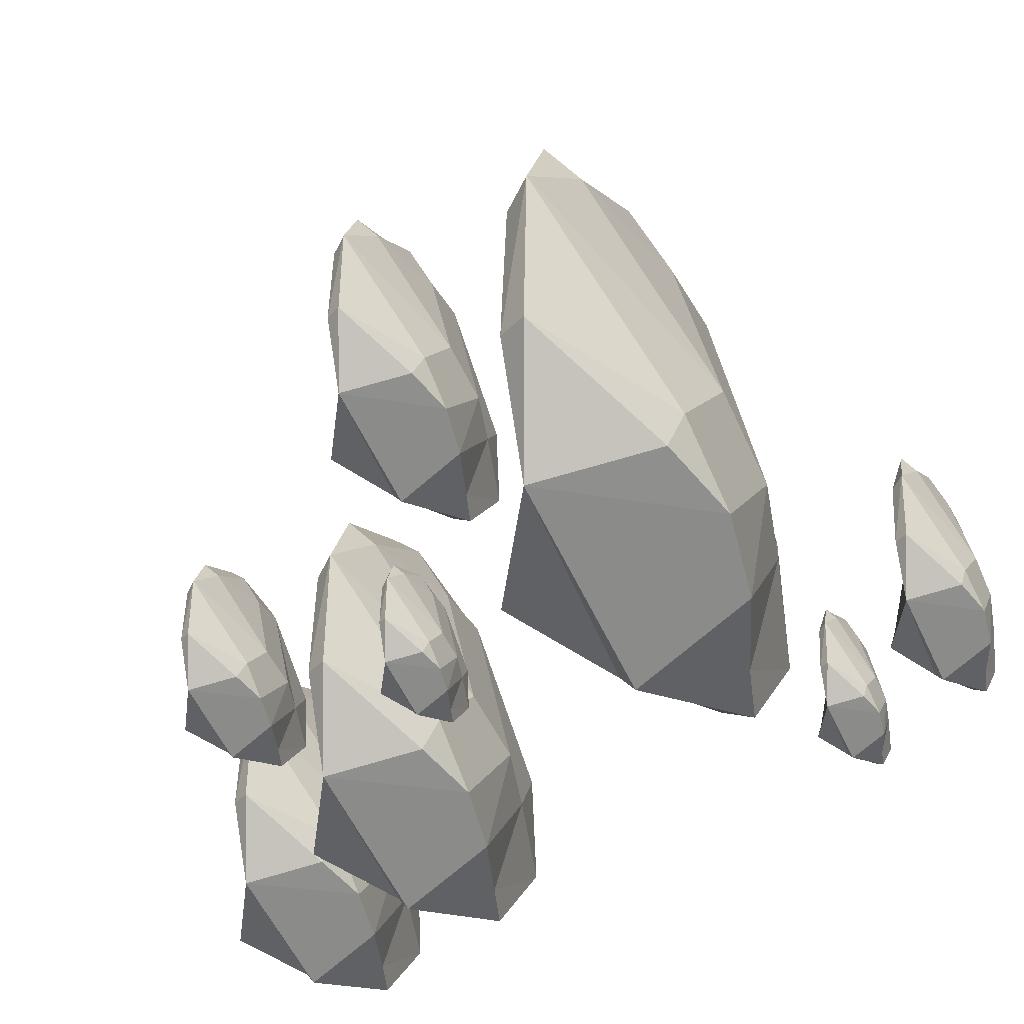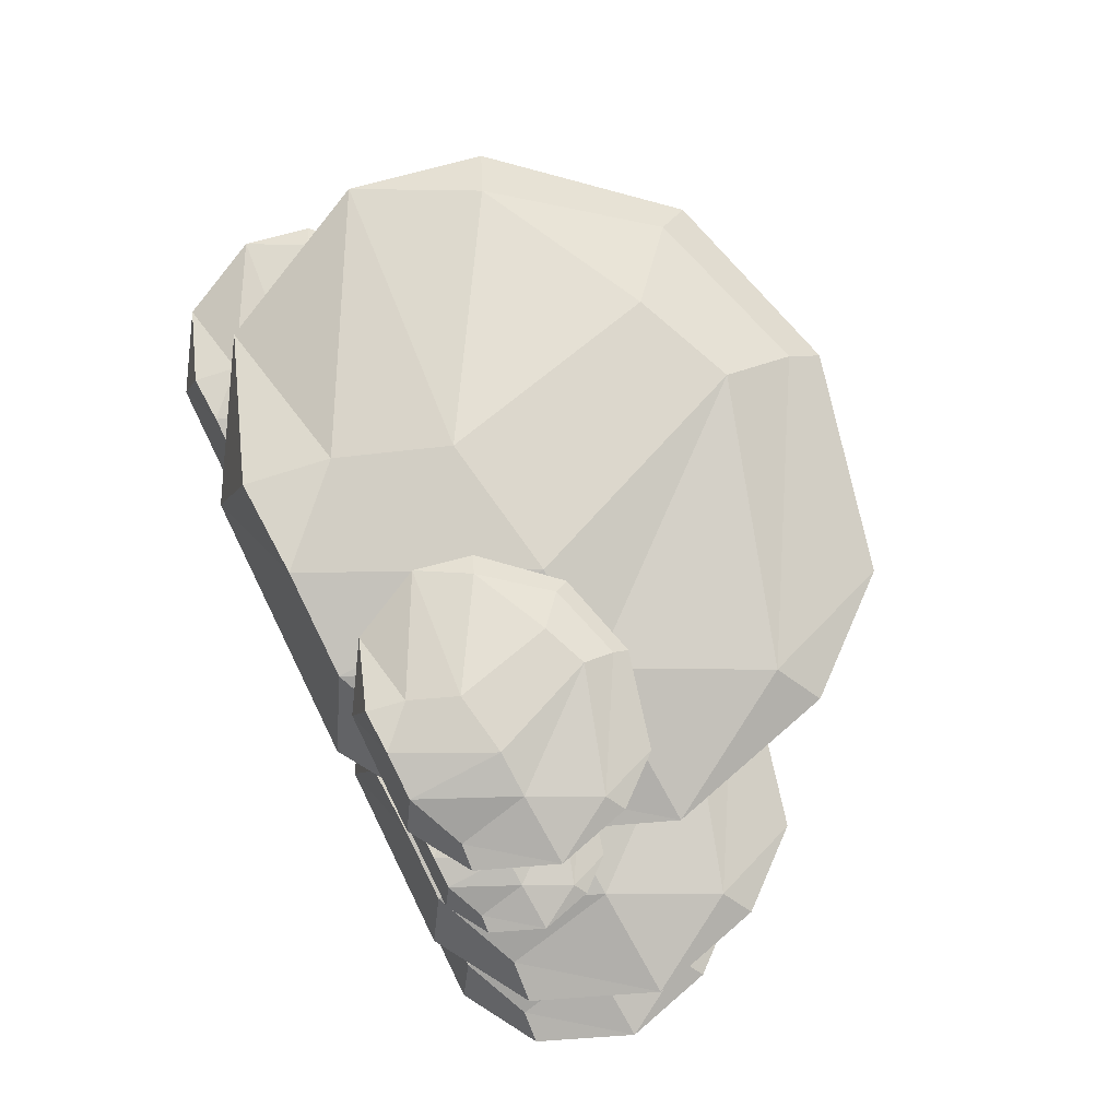
<metadata>
{"format":"obj","ext":"obj","renderer":"f3d","projection":"perspective","resolution":1024,"background":"white","views":[{"elev":-59.6,"azim":116.8,"up":"+Z"},{"elev":75.0,"azim":-116.0,"up":"+Y"}]}
</metadata>
<code>
v -0.1206 0.5203 0.03123
v -0.1817 0.5033 -0.01952
v -0.3246 0.4918 -0.003763
v -0.3957 0.5246 0.03225
v -0.4291 0.5433 0.1147
v -0.4106 0.541 0.1987
v -0.3662 0.5322 0.25
v -0.2602 0.5379 0.2777
v -0.1658 0.536 0.2471
v -0.08859 0.5403 0.1078
v -0.1127 0.5382 0.0236
v -0.201 0.5781 -0.006184
v -0.2549 0.5902 -0.004524
v -0.309 0.5786 -0.004047
v -0.3729 0.5524 0.02661
v -0.4406 0.5576 0.1147
v -0.3978 0.5753 0.1874
v -0.2593 0.5785 0.2649
v -0.1714 0.5813 0.2387
v -0.1119 0.5761 0.1664
v -0.07444 0.5595 0.108
v -0.2103 0.5868 0.0378
v -0.3608 0.5838 0.1081
v -0.2585 0.5928 0.2297
v -0.2056 0.5922 0.2087
v -0.3092 0.5989 0.1053
v -0.2355 0.603 0.09275
v -0.1957 0.5072 0.06376
v -0.2535 0.5377 0.1639
v -0.2535 0.5128 0.0647
v -0.3115 0.5045 0.06377
v -0.3524 0.5118 0.08433
v -0.3752 0.5392 0.1384
v -0.3279 0.5425 0.2179
v -0.2568 0.5502 0.2398
v -0.1942 0.5453 0.215
v -0.1331 0.5397 0.1315
v -0.3128 0.5318 0.1558
v -0.187 0.535 0.1544
v -0.3254 0.5002 -0.0195
v -0.4026 0.5421 0.0248
v -0.4177 0.5627 0.2016
v -0.3714 0.5576 0.2562
v -0.2609 0.5613 0.2828
v -0.1609 0.5627 0.256
v -0.08933 0.5635 0.1762
v -0.2536 0.4535 -0.004961
v -0.2536 0.4648 0.02791
v -0.2576 0.3509 0.0212
v -0.299 0.3393 -0.01325
v -0.396 0.3315 -0.002554
v -0.4443 0.3537 0.0219
v -0.467 0.3665 0.07784
v -0.4544 0.3649 0.1349
v -0.4243 0.3589 0.1697
v -0.3523 0.3628 0.1885
v -0.2882 0.3615 0.1677
v -0.2358 0.3644 0.07318
v -0.2522 0.363 0.01602
v -0.3121 0.3901 -0.004198
v -0.3487 0.3983 -0.003071
v -0.3854 0.3904 -0.002747
v -0.4288 0.3726 0.01806
v -0.4747 0.3762 0.07787
v -0.4457 0.3882 0.1272
v -0.3517 0.3903 0.1798
v -0.292 0.3922 0.1621
v -0.2516 0.3887 0.113
v -0.2262 0.3774 0.07333
v -0.3184 0.396 0.02566
v -0.4206 0.394 0.0734
v -0.3511 0.4001 0.1559
v -0.3153 0.3997 0.1417
v -0.3856 0.4042 0.07151
v -0.3356 0.407 0.06296
v -0.3085 0.3419 0.04328
v -0.3478 0.3627 0.1113
v -0.3478 0.3458 0.04392
v -0.3871 0.3401 0.04329
v -0.4149 0.3451 0.05725
v -0.4304 0.3637 0.09397
v -0.3983 0.3659 0.1479
v -0.35 0.3711 0.1628
v -0.3075 0.3678 0.1459
v -0.266 0.364 0.08927
v -0.388 0.3586 0.1058
v -0.3026 0.3608 0.1048
v -0.3966 0.3372 -0.01324
v -0.449 0.3656 0.01684
v -0.4592 0.3796 0.1368
v -0.4278 0.3762 0.1739
v -0.3528 0.3787 0.192
v -0.2849 0.3796 0.1738
v -0.2363 0.3802 0.1196
v -0.3478 0.3055 -0.003368
v -0.3478 0.3132 0.01895
v 0.3756 0.1725 0.07731
v 0.2244 0.1304 -0.04833
v -0.1293 0.1018 -0.009315
v -0.3055 0.183 0.07986
v -0.3881 0.2295 0.2839
v -0.3423 0.2238 0.4919
v -0.2324 0.2018 0.6189
v 0.03011 0.216 0.6874
v 0.2639 0.2113 0.6118
v 0.455 0.222 0.2669
v 0.3952 0.2167 0.05844
v 0.1766 0.3156 -0.01531
v 0.04312 0.3456 -0.0112
v -0.0907 0.3168 -0.01002
v -0.2488 0.2518 0.06588
v -0.4164 0.2648 0.284
v -0.3106 0.3087 0.4639
v 0.03247 0.3164 0.6557
v 0.2501 0.3233 0.5911
v 0.3974 0.3105 0.412
v 0.49 0.2694 0.2674
v 0.1537 0.3372 0.09359
v -0.2189 0.3297 0.2677
v 0.03442 0.352 0.5687
v 0.1652 0.3505 0.5167
v -0.09126 0.367 0.2608
v 0.09123 0.3772 0.2296
v 0.1898 0.1399 0.1579
v 0.0466 0.2156 0.4058
v 0.04661 0.1539 0.1602
v -0.09684 0.1333 0.1579
v -0.1981 0.1515 0.2088
v -0.2546 0.2193 0.3427
v -0.1375 0.2273 0.5395
v 0.03856 0.2464 0.5936
v 0.1935 0.2344 0.5322
v 0.3447 0.2204 0.3256
v -0.1001 0.2008 0.3858
v 0.2115 0.2087 0.3822
v -0.1314 0.1226 -0.04829
v -0.3225 0.2263 0.0614
v -0.3599 0.2774 0.4991
v -0.2452 0.2648 0.6342
v 0.0285 0.274 0.7001
v 0.2761 0.2774 0.6339
v 0.4532 0.2794 0.4363
v 0.04649 0.006959 -0.01228
v 0.0465 0.03502 0.0691
v 0.5158 -0.004892 0.03858
v 0.4403 -0.0259 -0.02412
v 0.2638 -0.04018 -0.004648
v 0.1759 0.000348 0.03985
v 0.1347 0.02354 0.1417
v 0.1575 0.02071 0.2454
v 0.2124 0.009733 0.3088
v 0.3433 0.01683 0.343
v 0.46 0.01445 0.3053
v 0.5554 0.01983 0.1332
v 0.5255 0.01716 0.02916
v 0.4164 0.0665 -0.007639
v 0.3498 0.08149 -0.00559
v 0.2831 0.06714 -0.005
v 0.2041 0.03469 0.03287
v 0.1205 0.04118 0.1417
v 0.1733 0.06307 0.2315
v 0.3445 0.06692 0.3272
v 0.4531 0.07038 0.295
v 0.5266 0.06399 0.2056
v 0.5728 0.04346 0.1335
v 0.405 0.07729 0.0467
v 0.2191 0.07357 0.1336
v 0.3455 0.08469 0.2838
v 0.4108 0.08393 0.2578
v 0.2828 0.09219 0.1301
v 0.3738 0.09727 0.1146
v 0.423 -0.02114 0.07878
v 0.3516 0.01664 0.2025
v 0.3516 -0.01414 0.07993
v 0.28 -0.02445 0.07878
v 0.2295 -0.01539 0.1042
v 0.2013 0.01849 0.171
v 0.2597 0.02247 0.2692
v 0.3476 0.032 0.2962
v 0.4249 0.02601 0.2656
v 0.5003 0.019 0.1625
v 0.2784 0.009243 0.1925
v 0.4338 0.0132 0.1907
v 0.2627 -0.0298 -0.02409
v 0.1674 0.02198 0.03064
v 0.1487 0.04744 0.249
v 0.206 0.04117 0.3165
v 0.3425 0.04574 0.3494
v 0.4661 0.04744 0.3163
v 0.5545 0.04845 0.2177
v 0.3515 -0.08749 -0.006129
v 0.3515 -0.07349 0.03448
v 0.08404 -0.162 0.0212
v 0.04257 -0.1736 -0.01325
v -0.05441 -0.1814 -0.002554
v -0.1027 -0.1592 0.0219
v -0.1254 -0.1464 0.07784
v -0.1128 -0.148 0.1349
v -0.08267 -0.154 0.1697
v -0.0107 -0.1501 0.1885
v 0.0534 -0.1514 0.1677
v 0.1058 -0.1485 0.07318
v 0.08941 -0.1499 0.01602
v 0.02946 -0.1228 -0.004198
v -0.007133 -0.1146 -0.003071
v -0.04383 -0.1225 -0.002747
v -0.08718 -0.1403 0.01806
v -0.1331 -0.1367 0.07787
v -0.1041 -0.1247 0.1272
v -0.01005 -0.1226 0.1798
v 0.04961 -0.1207 0.1621
v 0.09001 -0.1242 0.113
v 0.1154 -0.1355 0.07333
v 0.02317 -0.1169 0.02566
v -0.07896 -0.1189 0.0734
v -0.009521 -0.1128 0.1559
v 0.02635 -0.1132 0.1417
v -0.04398 -0.1087 0.07151
v 0.006056 -0.1059 0.06296
v 0.03309 -0.171 0.04328
v -0.00618 -0.1502 0.1113
v -0.006178 -0.1671 0.04392
v -0.04551 -0.1728 0.04329
v -0.07327 -0.1678 0.05725
v -0.08877 -0.1492 0.09397
v -0.05667 -0.147 0.1479
v -0.008384 -0.1418 0.1628
v 0.03409 -0.1451 0.1459
v 0.07557 -0.1489 0.08927
v -0.0464 -0.1543 0.1058
v 0.03903 -0.1521 0.1048
v -0.05499 -0.1757 -0.01324
v -0.1074 -0.1473 0.01684
v -0.1176 -0.1333 0.1368
v -0.08618 -0.1367 0.1739
v -0.01114 -0.1342 0.192
v 0.05674 -0.1333 0.1738
v 0.1053 -0.1327 0.1196
v -0.00621 -0.2074 -0.003368
v -0.006208 -0.1997 0.01895
v 0.1806 -0.4218 0.02753
v 0.1267 -0.4368 -0.01721
v 0.000771 -0.447 -0.003317
v -0.06195 -0.4181 0.02843
v -0.09136 -0.4015 0.1011
v -0.07505 -0.4036 0.1751
v -0.03592 -0.4114 0.2204
v 0.05753 -0.4063 0.2448
v 0.1408 -0.408 0.2178
v 0.2088 -0.4042 0.09502
v 0.1875 -0.4061 0.02081
v 0.1097 -0.3709 -0.005451
v 0.06217 -0.3602 -0.003988
v 0.01452 -0.3704 -0.003567
v -0.04178 -0.3936 0.02346
v -0.1014 -0.389 0.1011
v -0.06377 -0.3733 0.1652
v 0.05837 -0.3706 0.2335
v 0.1358 -0.3681 0.2105
v 0.1883 -0.3727 0.1467
v 0.2213 -0.3873 0.09522
v 0.1015 -0.3632 0.03332
v -0.03111 -0.3659 0.09531
v 0.05907 -0.3579 0.2025
v 0.1056 -0.3585 0.184
v 0.01432 -0.3526 0.09286
v 0.07929 -0.3489 0.08176
v 0.1144 -0.4334 0.05621
v 0.0634 -0.4065 0.1445
v 0.06341 -0.4284 0.05703
v 0.01234 -0.4358 0.05621
v -0.02371 -0.4293 0.07434
v -0.04385 -0.4052 0.122
v -0.002156 -0.4023 0.1921
v 0.06054 -0.3955 0.2114
v 0.1157 -0.3998 0.1895
v 0.1696 -0.4048 0.1159
v 0.01118 -0.4118 0.1373
v 0.1221 -0.4089 0.1361
v 2.8e-05 -0.4396 -0.01719
v -0.068 -0.4027 0.02186
v -0.08132 -0.3845 0.1777
v -0.04048 -0.389 0.2258
v 0.05696 -0.3857 0.2493
v 0.1451 -0.3845 0.2257
v 0.2082 -0.3838 0.1553
v 0.06337 -0.4808 -0.004373
v 0.06337 -0.4708 0.0246
v 0.03636 -0.3034 0.05728
v -0.0757 -0.3346 -0.0358
v -0.3377 -0.3558 -0.006901
v -0.4683 -0.2956 0.05917
v -0.5295 -0.2612 0.2103
v -0.4955 -0.2654 0.3644
v -0.4141 -0.2817 0.4585
v -0.2196 -0.2712 0.5093
v -0.04643 -0.2747 0.4532
v 0.09514 -0.2667 0.1977
v 0.05088 -0.2707 0.0433
v -0.1111 -0.1974 -0.01134
v -0.21 -0.1752 -0.008299
v -0.3091 -0.1965 -0.007423
v -0.4263 -0.2447 0.04881
v -0.5505 -0.235 0.2104
v -0.4721 -0.2025 0.3437
v -0.2179 -0.1968 0.4858
v -0.05668 -0.1917 0.4379
v 0.05248 -0.2012 0.3053
v 0.1211 -0.2316 0.1981
v -0.1281 -0.1814 0.06934
v -0.4041 -0.1869 0.1983
v -0.2164 -0.1704 0.4213
v -0.1195 -0.1716 0.3828
v -0.3096 -0.1593 0.1932
v -0.1744 -0.1517 0.1701
v -0.1013 -0.3276 0.117
v -0.2074 -0.2715 0.3006
v -0.2074 -0.3172 0.1187
v -0.3137 -0.3325 0.117
v -0.3887 -0.319 0.1547
v -0.4306 -0.2687 0.2539
v -0.3438 -0.2628 0.3997
v -0.2134 -0.2486 0.4398
v -0.0986 -0.2575 0.3943
v 0.01347 -0.268 0.2412
v -0.3161 -0.2824 0.2858
v -0.08527 -0.2766 0.2832
v -0.3393 -0.3404 -0.03577
v -0.4808 -0.2635 0.04549
v -0.5086 -0.2257 0.3698
v -0.4236 -0.235 0.4699
v -0.2208 -0.2282 0.5187
v -0.03741 -0.2257 0.4696
v 0.0938 -0.2242 0.3232
v -0.2075 -0.4261 -0.0091
v -0.2075 -0.4053 0.05119
v -0.1083 -0.5059 0.04534
v -0.197 -0.5306 -0.02834
v -0.4045 -0.5474 -0.005463
v -0.5078 -0.4998 0.04684
v -0.5562 -0.4725 0.1665
v -0.5294 -0.4759 0.2885
v -0.4649 -0.4887 0.363
v -0.311 -0.4804 0.4032
v -0.1739 -0.4832 0.3588
v -0.06178 -0.4769 0.1565
v -0.09682 -0.48 0.03427
v -0.2251 -0.422 -0.008979
v -0.3033 -0.4044 -0.00657
v -0.3818 -0.4213 -0.005876
v -0.4746 -0.4594 0.03864
v -0.5728 -0.4518 0.1666
v -0.5108 -0.4261 0.272
v -0.3096 -0.4215 0.3846
v -0.182 -0.4175 0.3467
v -0.09555 -0.425 0.2416
v -0.04123 -0.4491 0.1568
v -0.2385 -0.4094 0.05489
v -0.457 -0.4137 0.157
v -0.3084 -0.4007 0.3335
v -0.2317 -0.4016 0.303
v -0.3821 -0.3918 0.153
v -0.2751 -0.3859 0.1347
v -0.2173 -0.525 0.09259
v -0.3013 -0.4806 0.238
v -0.3013 -0.5168 0.09394
v -0.3854 -0.5289 0.09259
v -0.4448 -0.5183 0.1225
v -0.478 -0.4785 0.201
v -0.4093 -0.4738 0.3164
v -0.306 -0.4626 0.3481
v -0.2151 -0.4696 0.3121
v -0.1264 -0.4779 0.1909
v -0.3873 -0.4893 0.2262
v -0.2046 -0.4847 0.2242
v -0.4057 -0.5352 -0.02832
v -0.5177 -0.4744 0.03601
v -0.5397 -0.4444 0.2927
v -0.4724 -0.4518 0.3719
v -0.3119 -0.4464 0.4106
v -0.1667 -0.4444 0.3718
v -0.06284 -0.4432 0.2559
v -0.3014 -0.603 -0.007204
v -0.3014 -0.5866 0.04052
f 1 2 11
f 16 6 42
f 6 7 43 42
f 7 8 44 43
f 8 9 45 44
f 9 46 45
f 21 1 11
f 32 31 38 33
f 34 6 33 38
f 37 36 39
f 28 1 37 39
f 27 25 20
f 11 12 22
f 12 13 22
f 14 15 23
f 15 16 23
f 16 17 23
f 17 24 23
f 17 18 24
f 18 19 25 24
f 19 20 25
f 21 11 22
f 26 13 14
f 26 27 22 13
f 26 24 25 27
f 27 20 21
f 22 27 21
f 24 26 23
f 26 14 23
f 2 1 28
f 4 3 31 32
f 5 4 32 33
f 6 5 33
f 7 6 34
f 8 7 34 35
f 9 8 35 36
f 10 9 36 37
f 1 10 37
f 38 31 30 29
f 34 38 29 35
f 39 36 35 29
f 28 39 29 30
f 12 11 2
f 13 12 2
f 3 40 2
f 14 13 2 40
f 3 4 41 40
f 15 14 40 41
f 4 5 16 41
f 16 15 41
f 5 6 16
f 17 16 42
f 17 42 43
f 18 17 43 44
f 19 18 44 45
f 9 10 46
f 20 19 45 46
f 10 21 46
f 21 20 46
f 10 1 21
f 3 2 47
f 2 28 48 47
f 28 30 48
f 30 31 48
f 31 3 47 48
f 49 50 59
f 64 54 90
f 54 55 91 90
f 55 56 92 91
f 56 57 93 92
f 57 94 93
f 69 49 59
f 80 79 86 81
f 82 54 81 86
f 85 84 87
f 76 49 85 87
f 75 73 68
f 59 60 70
f 60 61 70
f 62 63 71
f 63 64 71
f 64 65 71
f 65 72 71
f 65 66 72
f 66 67 73 72
f 67 68 73
f 69 59 70
f 74 61 62
f 74 75 70 61
f 74 72 73 75
f 75 68 69
f 70 75 69
f 72 74 71
f 74 62 71
f 50 49 76
f 52 51 79 80
f 53 52 80 81
f 54 53 81
f 55 54 82
f 56 55 82 83
f 57 56 83 84
f 58 57 84 85
f 49 58 85
f 86 79 78 77
f 82 86 77 83
f 87 84 83 77
f 76 87 77 78
f 60 59 50
f 61 60 50
f 51 88 50
f 62 61 50 88
f 51 52 89 88
f 63 62 88 89
f 52 53 64 89
f 64 63 89
f 53 54 64
f 65 64 90
f 65 90 91
f 66 65 91 92
f 67 66 92 93
f 57 58 94
f 68 67 93 94
f 58 69 94
f 69 68 94
f 58 49 69
f 51 50 95
f 50 76 96 95
f 76 78 96
f 78 79 96
f 79 51 95 96
f 97 98 107
f 112 102 138
f 102 103 139 138
f 103 104 140 139
f 104 105 141 140
f 105 142 141
f 117 97 107
f 128 127 134 129
f 130 102 129 134
f 133 132 135
f 124 97 133 135
f 123 121 116
f 107 108 118
f 108 109 118
f 110 111 119
f 111 112 119
f 112 113 119
f 113 120 119
f 113 114 120
f 114 115 121 120
f 115 116 121
f 117 107 118
f 122 109 110
f 122 123 118 109
f 122 120 121 123
f 123 116 117
f 118 123 117
f 120 122 119
f 122 110 119
f 98 97 124
f 100 99 127 128
f 101 100 128 129
f 102 101 129
f 103 102 130
f 104 103 130 131
f 105 104 131 132
f 106 105 132 133
f 97 106 133
f 134 127 126 125
f 130 134 125 131
f 135 132 131 125
f 124 135 125 126
f 108 107 98
f 109 108 98
f 99 136 98
f 110 109 98 136
f 99 100 137 136
f 111 110 136 137
f 100 101 112 137
f 112 111 137
f 101 102 112
f 113 112 138
f 113 138 139
f 114 113 139 140
f 115 114 140 141
f 105 106 142
f 116 115 141 142
f 106 117 142
f 117 116 142
f 106 97 117
f 99 98 143
f 98 124 144 143
f 124 126 144
f 126 127 144
f 127 99 143 144
f 145 146 155
f 160 150 186
f 150 151 187 186
f 151 152 188 187
f 152 153 189 188
f 153 190 189
f 165 145 155
f 176 175 182 177
f 178 150 177 182
f 181 180 183
f 172 145 181 183
f 171 169 164
f 155 156 166
f 156 157 166
f 158 159 167
f 159 160 167
f 160 161 167
f 161 168 167
f 161 162 168
f 162 163 169 168
f 163 164 169
f 165 155 166
f 170 157 158
f 170 171 166 157
f 170 168 169 171
f 171 164 165
f 166 171 165
f 168 170 167
f 170 158 167
f 146 145 172
f 148 147 175 176
f 149 148 176 177
f 150 149 177
f 151 150 178
f 152 151 178 179
f 153 152 179 180
f 154 153 180 181
f 145 154 181
f 182 175 174 173
f 178 182 173 179
f 183 180 179 173
f 172 183 173 174
f 156 155 146
f 157 156 146
f 147 184 146
f 158 157 146 184
f 147 148 185 184
f 159 158 184 185
f 148 149 160 185
f 160 159 185
f 149 150 160
f 161 160 186
f 161 186 187
f 162 161 187 188
f 163 162 188 189
f 153 154 190
f 164 163 189 190
f 154 165 190
f 165 164 190
f 154 145 165
f 147 146 191
f 146 172 192 191
f 172 174 192
f 174 175 192
f 175 147 191 192
f 193 194 203
f 208 198 234
f 198 199 235 234
f 199 200 236 235
f 200 201 237 236
f 201 238 237
f 213 193 203
f 224 223 230 225
f 226 198 225 230
f 229 228 231
f 220 193 229 231
f 219 217 212
f 203 204 214
f 204 205 214
f 206 207 215
f 207 208 215
f 208 209 215
f 209 216 215
f 209 210 216
f 210 211 217 216
f 211 212 217
f 213 203 214
f 218 205 206
f 218 219 214 205
f 218 216 217 219
f 219 212 213
f 214 219 213
f 216 218 215
f 218 206 215
f 194 193 220
f 196 195 223 224
f 197 196 224 225
f 198 197 225
f 199 198 226
f 200 199 226 227
f 201 200 227 228
f 202 201 228 229
f 193 202 229
f 230 223 222 221
f 226 230 221 227
f 231 228 227 221
f 220 231 221 222
f 204 203 194
f 205 204 194
f 195 232 194
f 206 205 194 232
f 195 196 233 232
f 207 206 232 233
f 196 197 208 233
f 208 207 233
f 197 198 208
f 209 208 234
f 209 234 235
f 210 209 235 236
f 211 210 236 237
f 201 202 238
f 212 211 237 238
f 202 213 238
f 213 212 238
f 202 193 213
f 195 194 239
f 194 220 240 239
f 220 222 240
f 222 223 240
f 223 195 239 240
f 241 242 251
f 256 246 282
f 246 247 283 282
f 247 248 284 283
f 248 249 285 284
f 249 286 285
f 261 241 251
f 272 271 278 273
f 274 246 273 278
f 277 276 279
f 268 241 277 279
f 267 265 260
f 251 252 262
f 252 253 262
f 254 255 263
f 255 256 263
f 256 257 263
f 257 264 263
f 257 258 264
f 258 259 265 264
f 259 260 265
f 261 251 262
f 266 253 254
f 266 267 262 253
f 266 264 265 267
f 267 260 261
f 262 267 261
f 264 266 263
f 266 254 263
f 242 241 268
f 244 243 271 272
f 245 244 272 273
f 246 245 273
f 247 246 274
f 248 247 274 275
f 249 248 275 276
f 250 249 276 277
f 241 250 277
f 278 271 270 269
f 274 278 269 275
f 279 276 275 269
f 268 279 269 270
f 252 251 242
f 253 252 242
f 243 280 242
f 254 253 242 280
f 243 244 281 280
f 255 254 280 281
f 244 245 256 281
f 256 255 281
f 245 246 256
f 257 256 282
f 257 282 283
f 258 257 283 284
f 259 258 284 285
f 249 250 286
f 260 259 285 286
f 250 261 286
f 261 260 286
f 250 241 261
f 243 242 287
f 242 268 288 287
f 268 270 288
f 270 271 288
f 271 243 287 288
f 289 290 299
f 304 294 330
f 294 295 331 330
f 295 296 332 331
f 296 297 333 332
f 297 334 333
f 309 289 299
f 320 319 326 321
f 322 294 321 326
f 325 324 327
f 316 289 325 327
f 315 313 308
f 299 300 310
f 300 301 310
f 302 303 311
f 303 304 311
f 304 305 311
f 305 312 311
f 305 306 312
f 306 307 313 312
f 307 308 313
f 309 299 310
f 314 301 302
f 314 315 310 301
f 314 312 313 315
f 315 308 309
f 310 315 309
f 312 314 311
f 314 302 311
f 290 289 316
f 292 291 319 320
f 293 292 320 321
f 294 293 321
f 295 294 322
f 296 295 322 323
f 297 296 323 324
f 298 297 324 325
f 289 298 325
f 326 319 318 317
f 322 326 317 323
f 327 324 323 317
f 316 327 317 318
f 300 299 290
f 301 300 290
f 291 328 290
f 302 301 290 328
f 291 292 329 328
f 303 302 328 329
f 292 293 304 329
f 304 303 329
f 293 294 304
f 305 304 330
f 305 330 331
f 306 305 331 332
f 307 306 332 333
f 297 298 334
f 308 307 333 334
f 298 309 334
f 309 308 334
f 298 289 309
f 291 290 335
f 290 316 336 335
f 316 318 336
f 318 319 336
f 319 291 335 336
f 337 338 347
f 352 342 378
f 342 343 379 378
f 343 344 380 379
f 344 345 381 380
f 345 382 381
f 357 337 347
f 368 367 374 369
f 370 342 369 374
f 373 372 375
f 364 337 373 375
f 363 361 356
f 347 348 358
f 348 349 358
f 350 351 359
f 351 352 359
f 352 353 359
f 353 360 359
f 353 354 360
f 354 355 361 360
f 355 356 361
f 357 347 358
f 362 349 350
f 362 363 358 349
f 362 360 361 363
f 363 356 357
f 358 363 357
f 360 362 359
f 362 350 359
f 338 337 364
f 340 339 367 368
f 341 340 368 369
f 342 341 369
f 343 342 370
f 344 343 370 371
f 345 344 371 372
f 346 345 372 373
f 337 346 373
f 374 367 366 365
f 370 374 365 371
f 375 372 371 365
f 364 375 365 366
f 348 347 338
f 349 348 338
f 339 376 338
f 350 349 338 376
f 339 340 377 376
f 351 350 376 377
f 340 341 352 377
f 352 351 377
f 341 342 352
f 353 352 378
f 353 378 379
f 354 353 379 380
f 355 354 380 381
f 345 346 382
f 356 355 381 382
f 346 357 382
f 357 356 382
f 346 337 357
f 339 338 383
f 338 364 384 383
f 364 366 384
f 366 367 384
f 367 339 383 384

</code>
